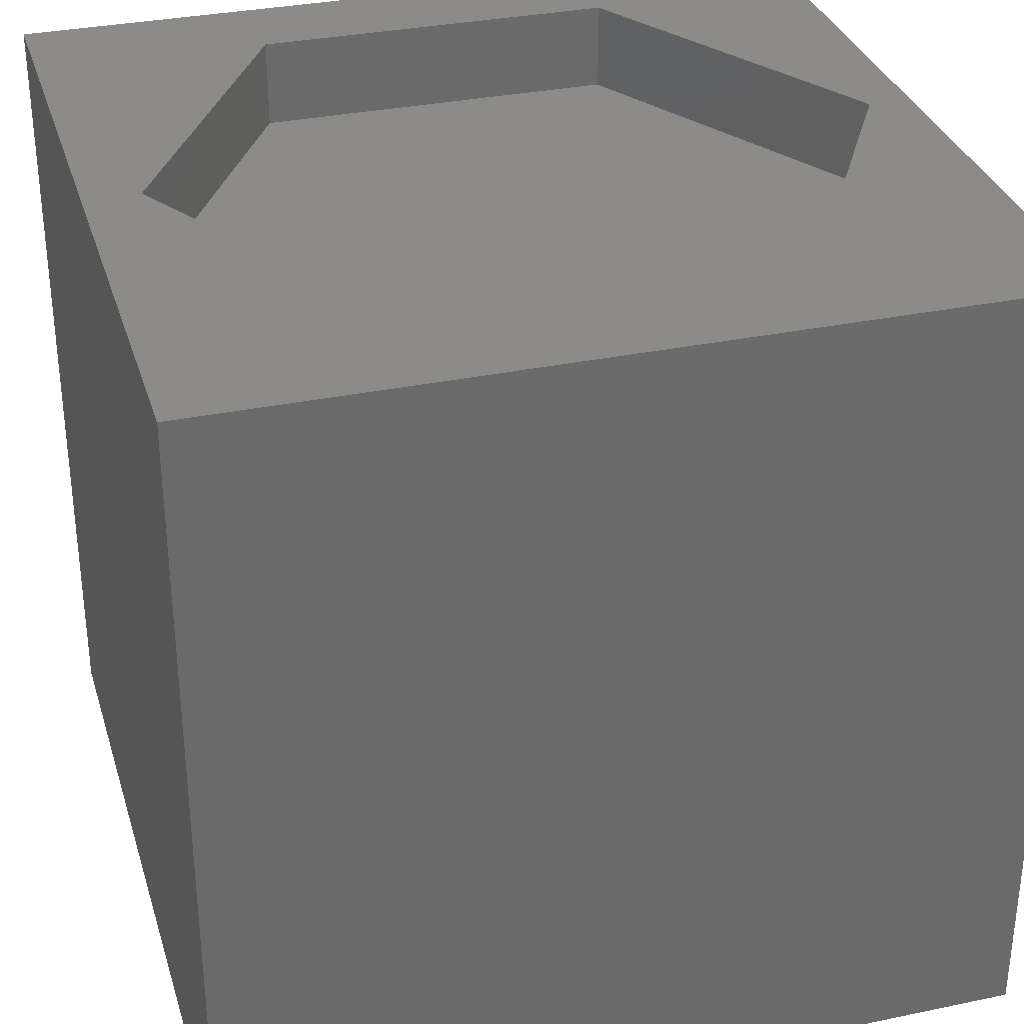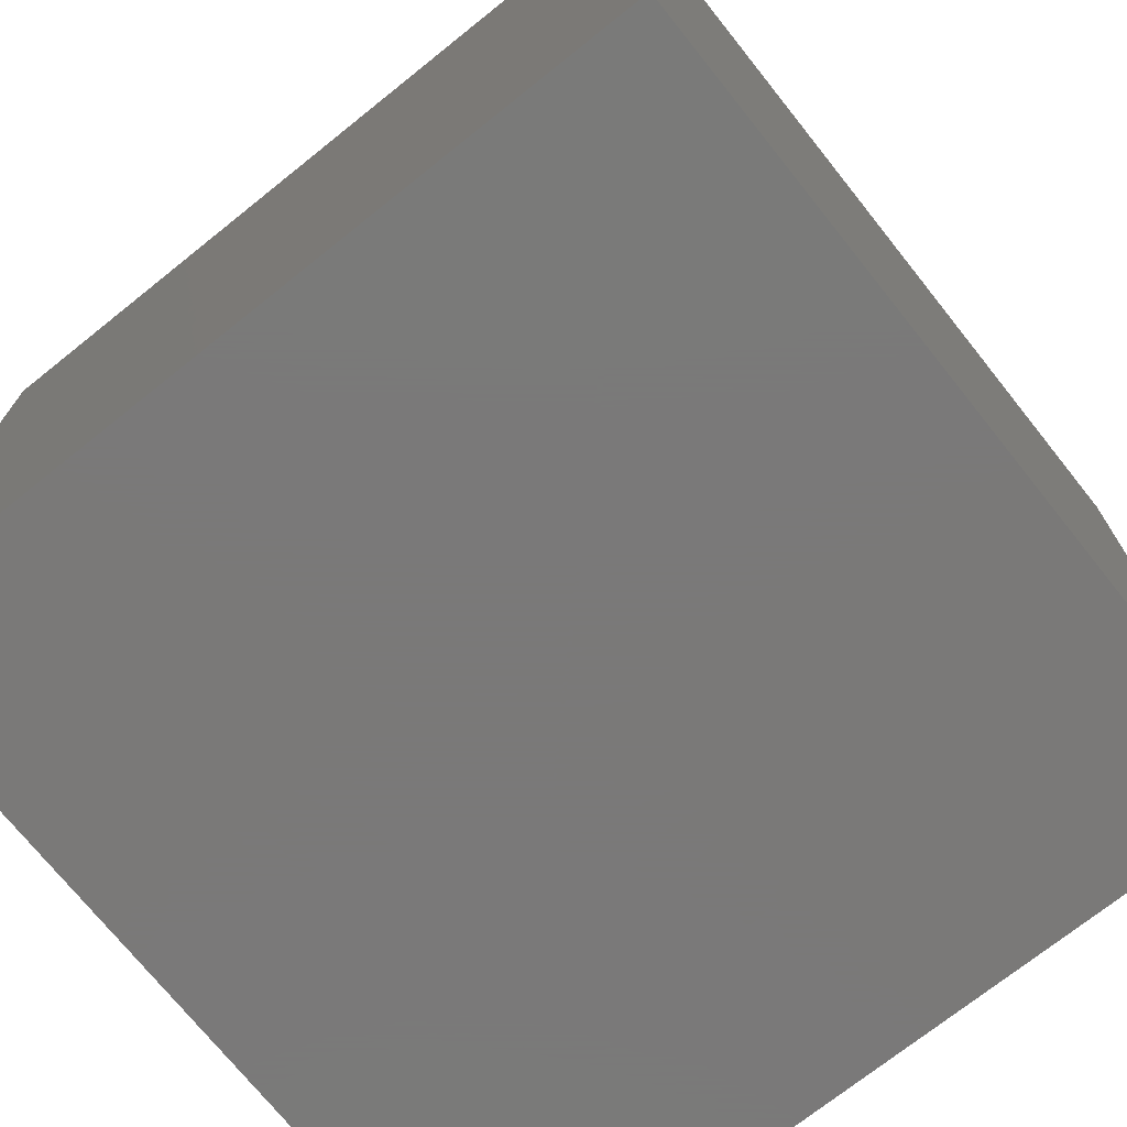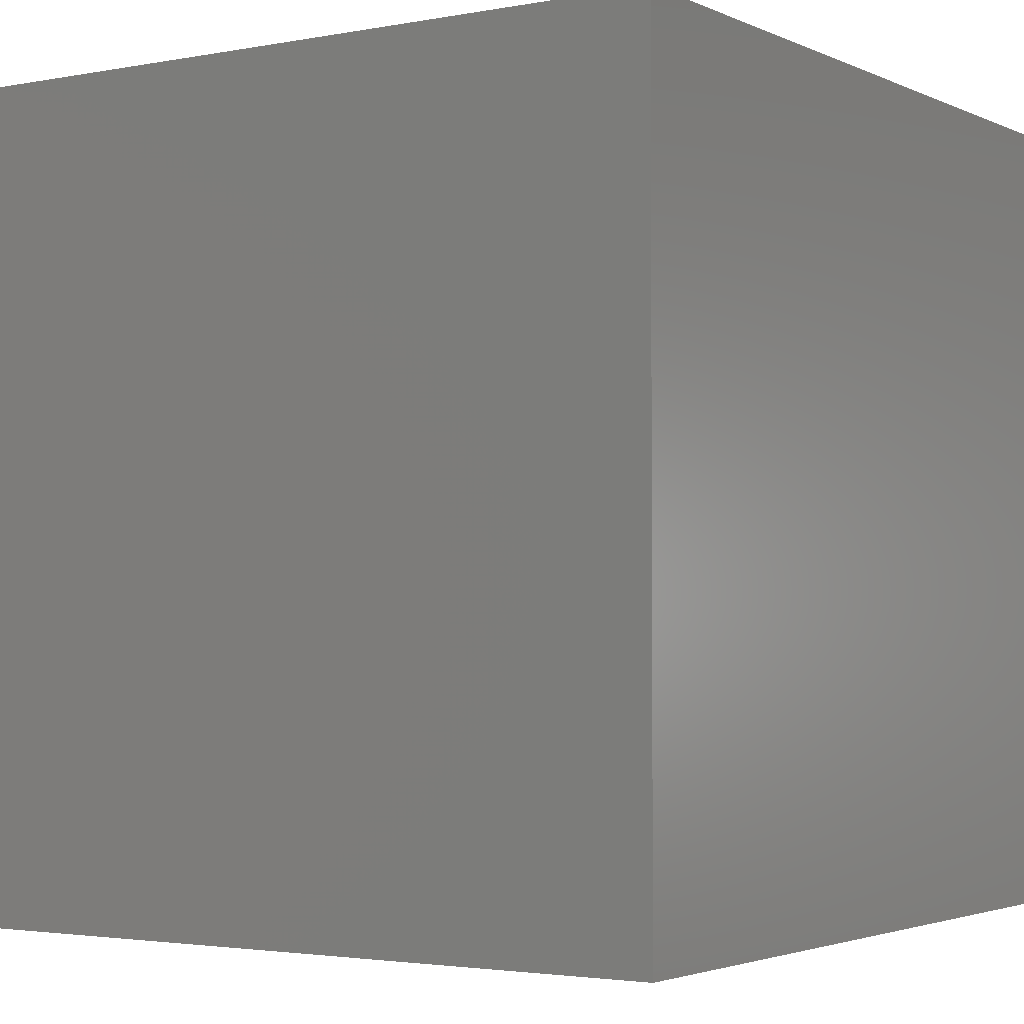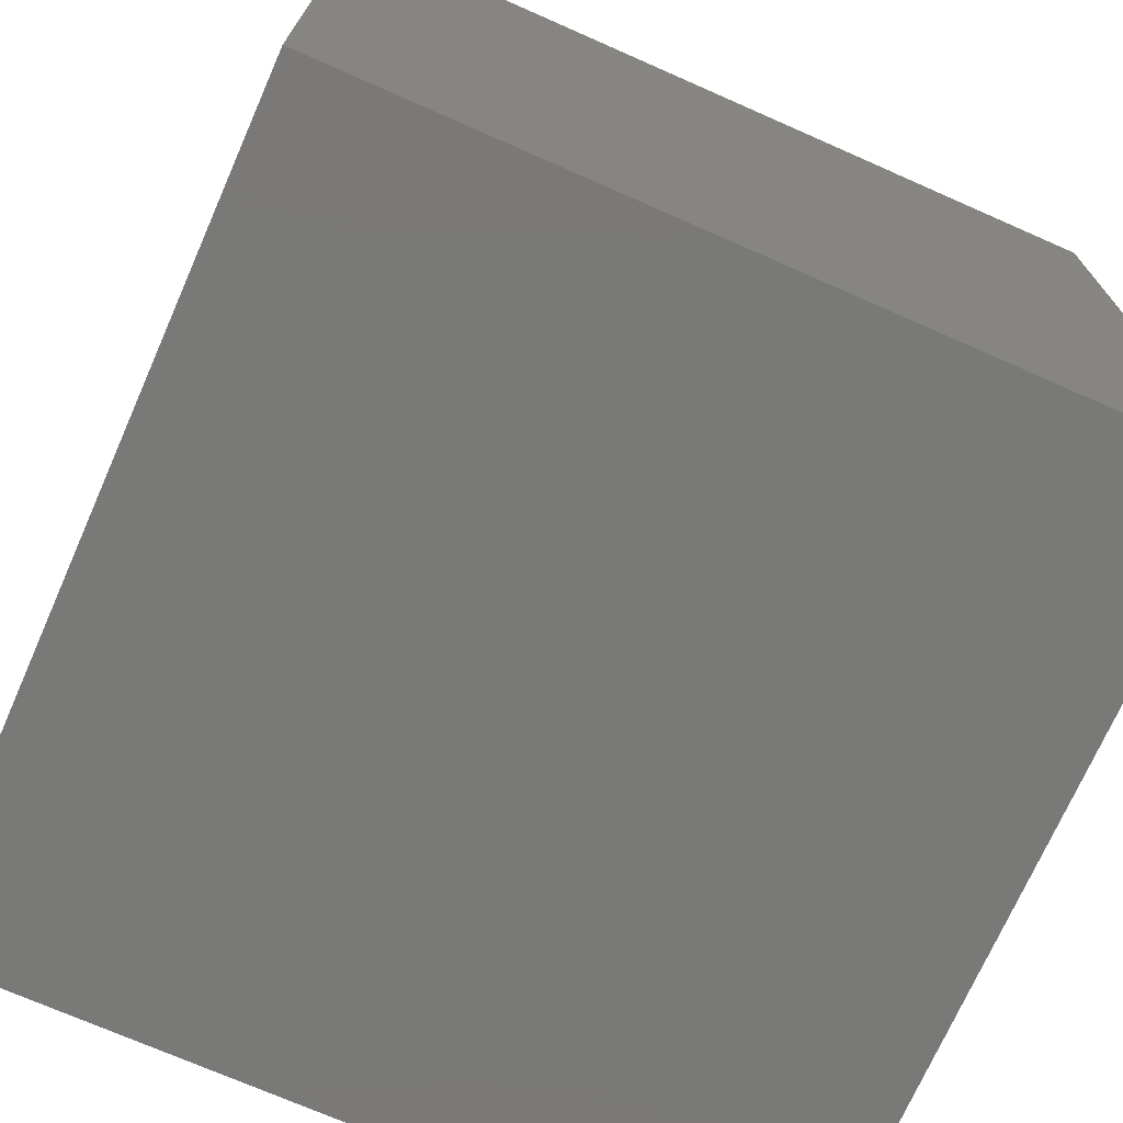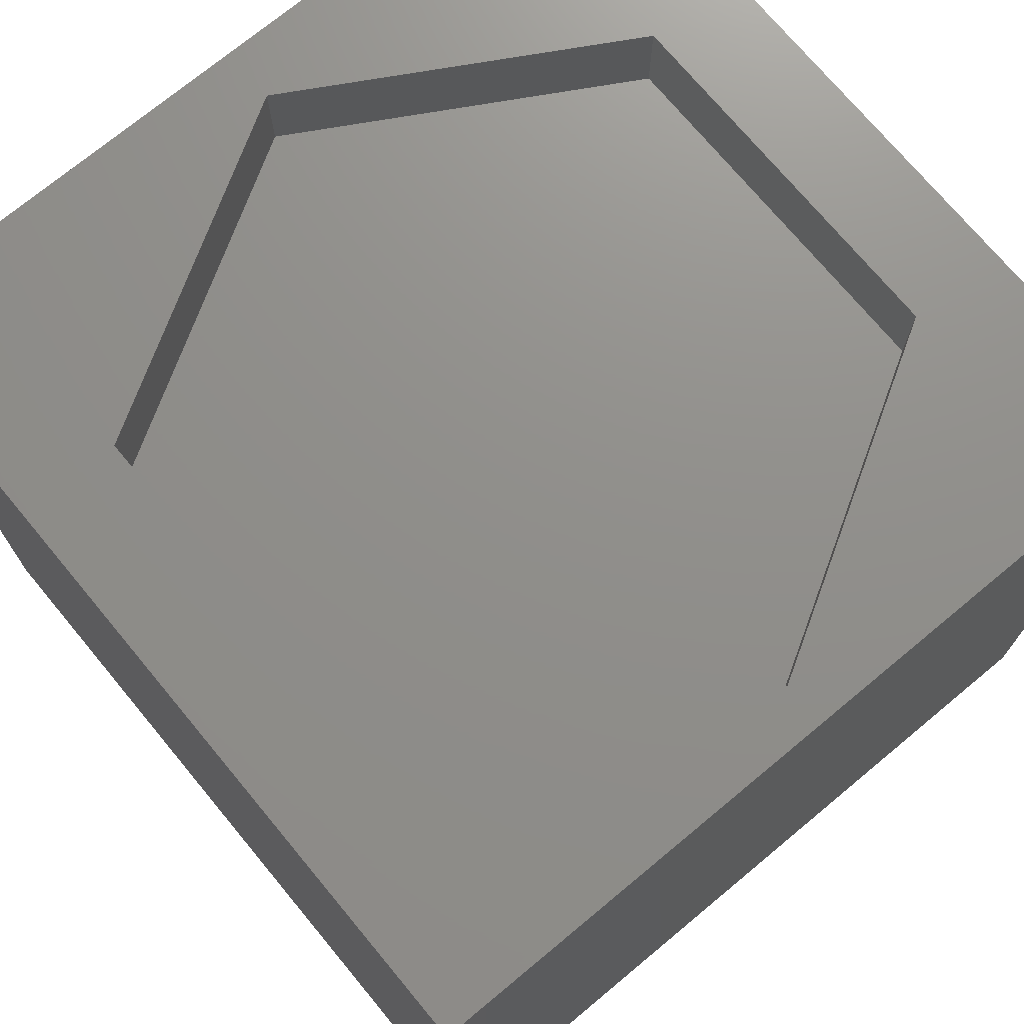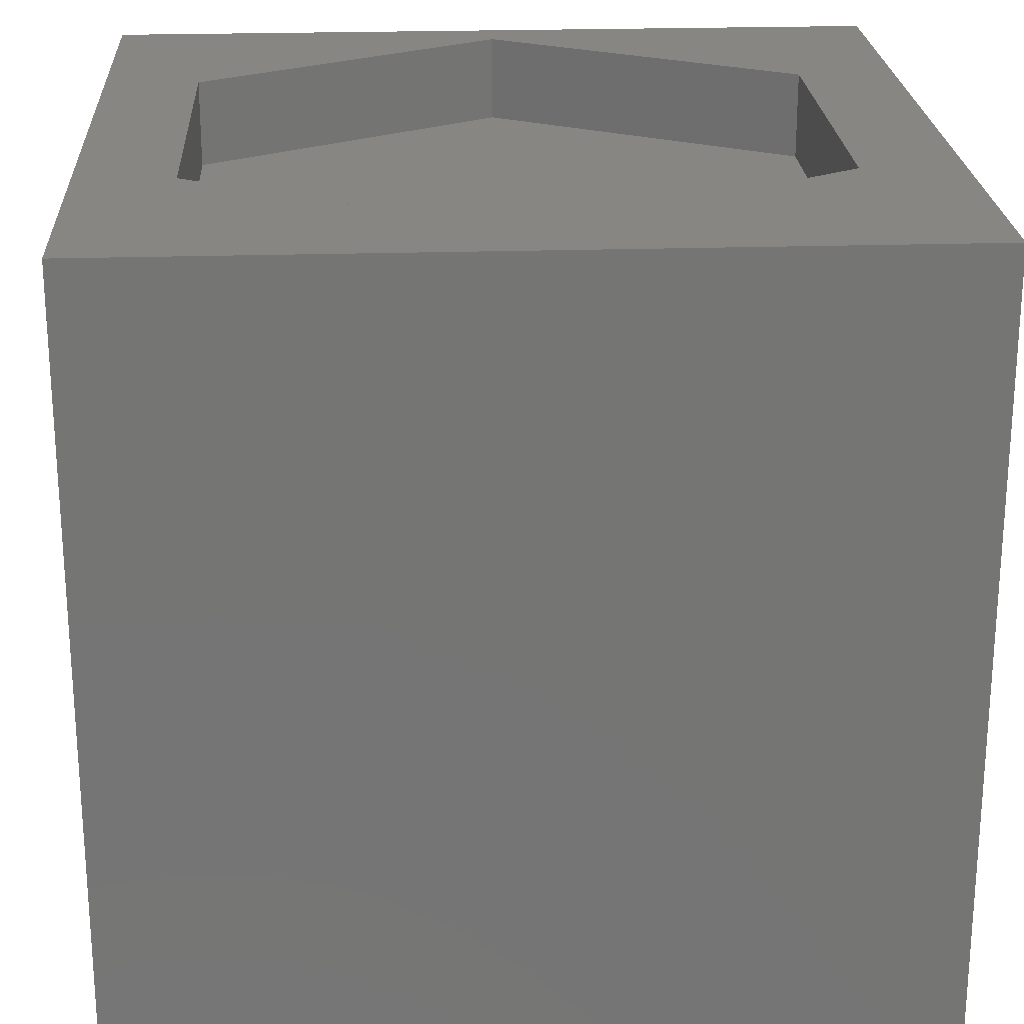
<metadata>
{"format":"stl","ext":"stl","renderer":"f3d","projection":"perspective","resolution":1024,"background":"white","views":[{"elev":32.7,"azim":-16.1,"up":"+Z"},{"elev":-72.6,"azim":128.6,"up":"+Z"},{"elev":-2.7,"azim":-146.4,"up":"+Y"},{"elev":-72.1,"azim":156.2,"up":"+Y"},{"elev":73.0,"azim":50.3,"up":"+Z"},{"elev":23.0,"azim":-93.1,"up":"+Z"}]}
</metadata>
<code>
# stl→obj: 20 verts, 36 faces
v 0 10 10
v 0 10 0
v 0 0 10
v 0 0 0
v 10 10 10
v 9.47 5.024 10
v 10 0 10
v 7.273 1.219 10
v 2.879 1.219 10
v 0.6825 5.024 10
v 2.879 8.83 10
v 7.273 8.83 10
v 10 10 0
v 10 0 0
v 0.6825 5.024 8.928
v 2.879 8.83 8.928
v 7.273 8.83 8.928
v 9.47 5.024 8.928
v 7.273 1.219 8.928
v 2.879 1.219 8.928
f 1 2 3
f 3 2 4
f 5 6 7
f 7 6 8
f 7 8 3
f 8 9 3
f 3 9 10
f 3 10 1
f 1 10 11
f 1 11 5
f 5 11 12
f 5 12 6
f 13 5 14
f 14 5 7
f 2 13 4
f 4 13 14
f 5 13 1
f 1 13 2
f 14 7 4
f 4 7 3
f 15 16 10
f 10 16 11
f 16 17 11
f 11 17 12
f 17 18 12
f 12 18 6
f 18 19 6
f 6 19 8
f 19 20 8
f 8 20 9
f 20 15 9
f 9 15 10
f 20 19 15
f 15 19 18
f 15 18 16
f 16 18 17

</code>
